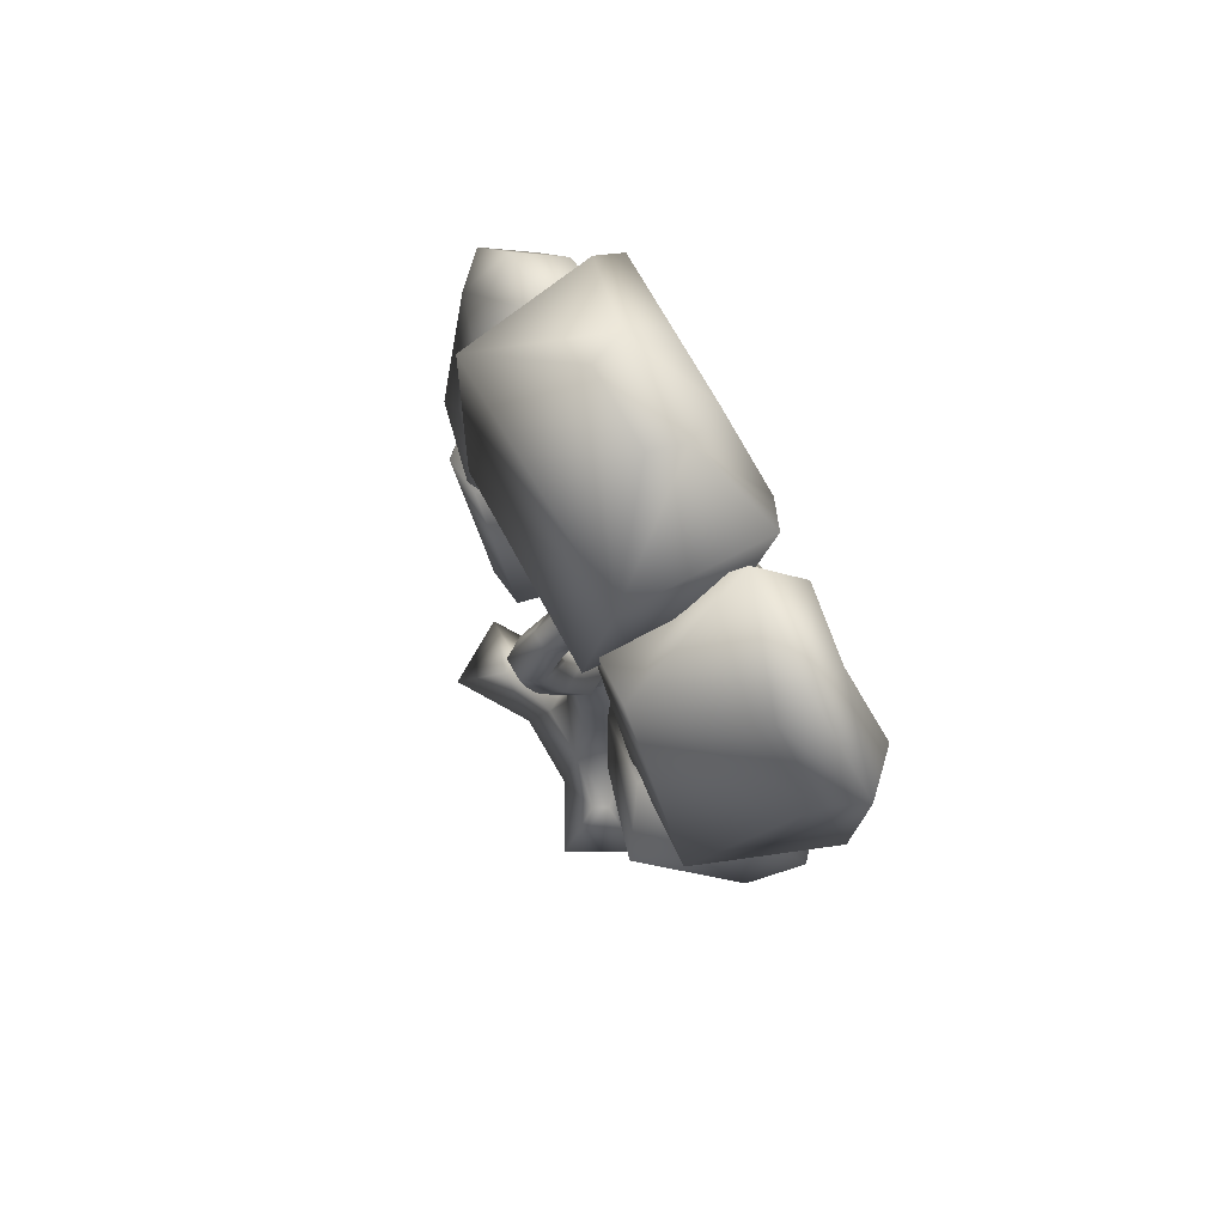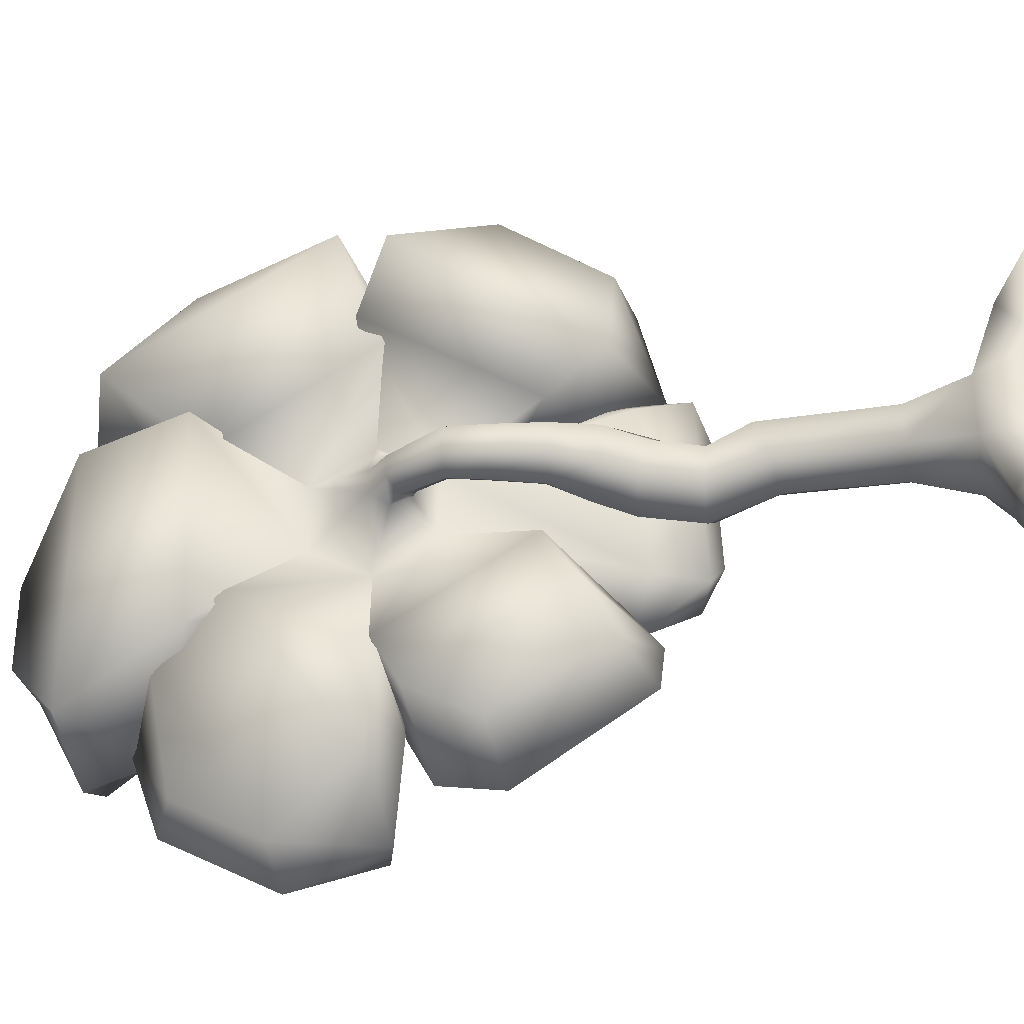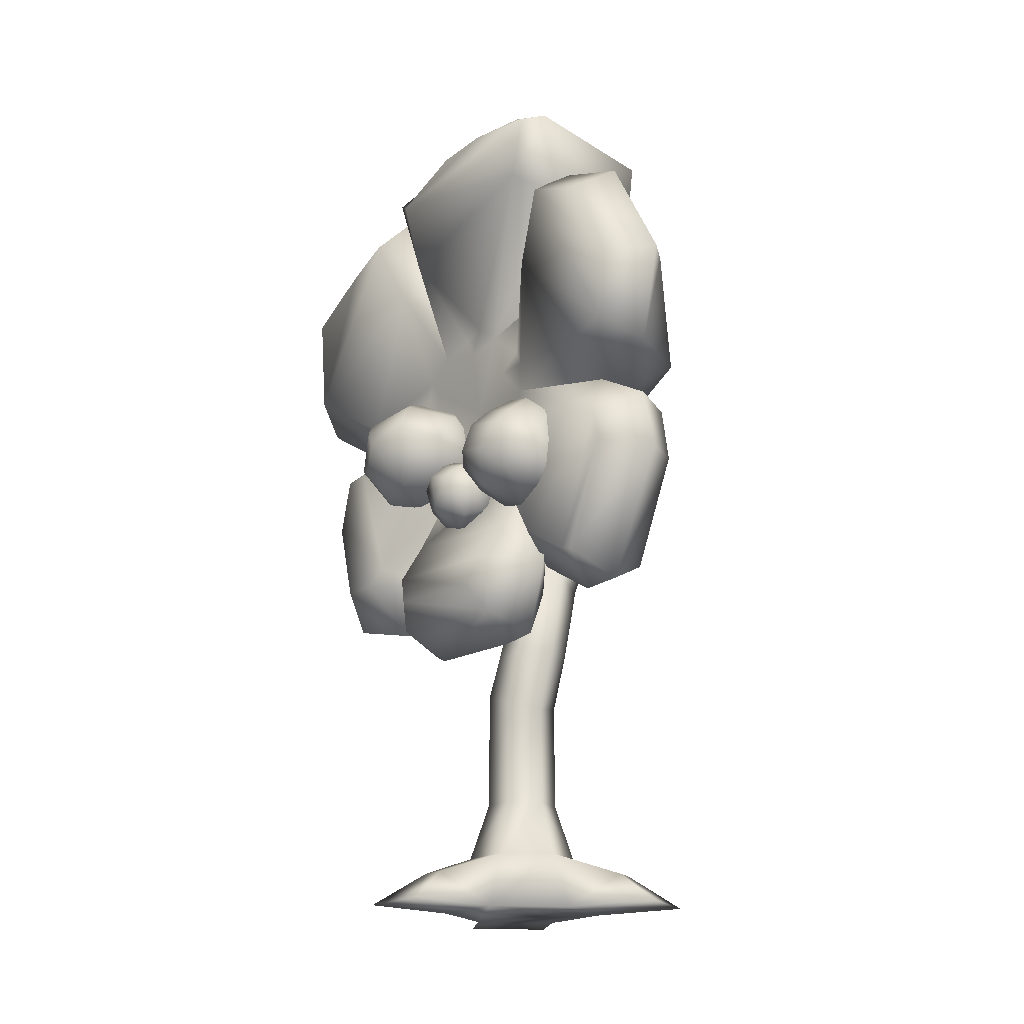
<metadata>
{"format":"obj","ext":"obj","renderer":"f3d","projection":"perspective","resolution":1024,"background":"white","views":[{"elev":76.8,"azim":-30.2,"up":"+Y"},{"elev":-30.7,"azim":-78.2,"up":"+Z"},{"elev":-18.9,"azim":144.1,"up":"+Y"}]}
</metadata>
<code>
o Cylinder.017
v -0.08542 -0.01522 -0.6063
v -0.08542 0.4216 -0.4119
v 0.2797 0.4216 -0.201
v 0.4481 -0.01522 -0.2983
v 0.2797 0.4216 0.2206
v 0.4481 -0.01522 0.3178
v 1.141 -0.000912 0.3178
v 0.7919 0.2455 0.1024
v -0.08542 0.4216 0.4314
v -0.08542 -0.01522 0.6258
v -0.4506 0.4216 0.2206
v -0.5383 0.2451 0.6585
v -0.4221 0.2451 0.7256
v 0.1513 0.8553 0.1465
v -0.08542 0.8553 0.2832
v -0.4506 0.4216 -0.201
v -0.4634 0.2492 -0.7929
v -0.6051 0.2492 -0.7111
v -0.619 -0.01522 0.3178
v -0.619 -0.01522 -0.2983
v 1.141 -0.000912 -0.2983
v 0.7919 0.2455 -0.09255
v -0.3824 -0.00139 1.14
v -0.9159 -0.00139 0.8322
v -0.9813 0.00359 -0.897
v -0.4477 0.00359 -1.205
v -0.3222 0.8553 -0.1269
v -0.3222 0.8553 0.1465
v -0.3222 1.764 0.1384
v -0.3222 1.672 -0.1189
v -0.08542 0.8553 -0.2636
v 0.1513 0.8553 -0.1269
v -0.08542 1.626 -0.2476
v -0.3222 2.084 -0.2718
v -0.08542 2.097 -0.408
v 0.1513 1.764 0.1384
v -0.08542 1.81 0.2671
v 0.1513 1.672 -0.1189
v -0.3222 2.06 0.000647
v -0.4255 2.384 0.02301
v -0.4255 2.469 -0.2384
v -0.08542 2.048 0.1369
v 0.1513 2.084 -0.2718
v 0.1513 2.06 0.000648
v -0.1888 2.512 -0.3692
v -0.5244 2.708 -0.162
v -0.2941 2.786 -0.2875
v 0.048 2.384 0.02301
v -0.1888 2.341 0.1537
v 0.048 2.469 -0.2384
v -0.5245 2.663 0.1076
v -0.6509 2.981 0.09027
v -0.6509 2.981 -0.1252
v -0.2943 2.695 0.2517
v -0.06399 2.818 -0.1434
v -0.0641 2.772 0.1262
v -0.2865 3.062 0.09027
v -0.4687 3.021 0.198
v -0.4687 3.022 -0.2329
v -0.2865 3.062 -0.1252
v -0.4429 3.649 -0.1074
v -0.5994 3.633 -0.1973
v -0.4205 3.948 -0.1681
v -0.312 3.875 -0.09276
v -0.756 3.617 0.07243
v -0.5994 3.633 0.1623
v -0.4206 3.948 0.1331
v -0.5291 4.021 0.05784
v -0.7225 3.347 -0.1164
v -0.7262 3.353 0.07746
v -0.756 3.617 -0.1074
v -0.563 3.4 0.1764
v -0.3962 3.439 0.08143
v -0.4428 3.649 0.07243
v -0.5557 3.387 -0.2113
v -0.3925 3.433 -0.1124
v -0.3141 4.048 -0.1714
v -0.2527 3.921 -0.09442
v -0.5291 4.021 -0.09276
v -0.3757 4.174 -0.09442
v -0.312 3.875 0.05784
v -0.2528 3.921 0.0595
v -0.3758 4.174 0.0595
v -0.3143 4.048 0.1365
v -0.008095 4.229 0.4556
v 0.009663 4.667 0.2191
v 0.01002 4.667 -0.254
v -0.0255 3.791 0.2191
v -0.007385 4.229 -0.4905
v -0.02542 3.791 -0.254
v -0.4059 4.13 -1.124
v -0.4477 3.059 -0.5451
v 0.5311 4.762 0.2622
v -0.3611 5.272 0.3579
v 0.3404 5.603 0.474
v -0.3816 5.076 -0.6981
v -0.4055 4.079 -1.234
v 0.3998 3.466 -0.1217
v 0.3174 3.472 0.04709
v 0.6289 3.077 0.471
v 0.6228 2.972 -0.6083
v 0.4647 5.646 0.6963
v -0.5121 5.335 0.5651
v 0.4388 3.626 0.2622
v 0.4668 2.788 0.6052
v -0.3001 3.065 0.5093
v 0.4702 4.72 -0.04478
v 0.4821 4.925 -0.152
v 0.4739 4.883 0.04107
v 0.3548 3.66 -0.05393
v 0.4265 4.435 -0.6755
v 0.3579 4.607 -0.5282
v 0.4354 4.426 -0.4302
v 0.5303 3.86 0.5854
v 0.4937 3.783 0.5327
v 0.4835 3.869 0.4833
v 0.504 4.637 0.529
v 0.4957 4.502 0.5861
v 0.4835 4.5 0.4499
v 0.4389 3.755 -0.5736
v 0.4555 3.925 -0.6346
v 0.4608 3.928 -0.4783
v -0.409 4.091 0.9956
v 0.2783 4.072 1.302
v 0.4511 4.677 2.26
v -0.4965 4.404 1.836
v 0.4896 4.194 0.5691
v 0.6877 5.512 0.7463
v 0.6334 4.387 1.239
v 0.5554 6.35 0.6871
v -0.4558 5.99 0.9801
v 0.2534 6.003 1.536
v 0.4901 6.238 1.527
v 0.8849 6.013 0.8847
v 0.7804 4.843 1.963
v 0.2973 5.641 2.054
v 0.5467 5.771 2.198
v 0.7982 5.942 1.426
v 0.8572 5.598 1.921
v 0.8208 6.321 0.6016
v -0.2404 6.169 0.5146
v 0.8623 5.85 -1.166
v 0.7338 5.688 0.442
v 0.4668 4.762 -0.3517
v -0.4732 5.28 -0.9451
v 0.5559 5.7 -1.366
v 0.7369 6.321 -1.446
v -0.2626 6.169 -1.367
v 0.3173 6.723 -0.7242
v 0.5905 6.618 -0.8499
v 0.9397 6.236 -1.392
v 0.9319 6.175 0.3651
v 0.3169 6.723 -0.1157
v 0.5899 6.618 -0.06023
v 0.9032 6.401 -0.6997
v 0.9014 6.4 -0.2277
v -0.2389 5.59 -1.032
v -0.2702 4.185 -1.789
v 0.08247 5.292 -0.9155
v 0.4187 4.194 -0.6586
v 0.002492 3.993 -1.614
v 0.6316 4.239 -1.615
v 0.7041 5.124 -1.078
v 0.4356 5.909 -1.329
v 0.4216 5.676 -1.962
v 0.1637 5.536 -1.818
v 0.7406 4.258 -2.126
v 0.8108 5.625 -1.403
v 0.3414 4.139 -2.187
v 0.1381 4.891 -2.167
v 0.3884 4.839 -2.414
v 0.7454 4.787 -2.182
v 0.7717 5.478 -1.809
v 0.2402 2.655 -0.784
v -0.4601 2.829 -0.89
v 0.1038 2.413 -1.135
v 0.418 3.626 -0.3517
v 0.5774 2.841 -0.9788
v 0.5683 3.786 -1.454
v 0.2412 4.044 -1.535
v 0.4593 3.66 -1.684
v 0.4361 2.665 -1.235
v 0.4151 2.647 -1.311
v 0.4504 3.42 -1.729
v 0.1249 3.84 -1.906
v -0.4206 3.928 -1.484
v -0.3408 2.642 -1.256
v -0.3085 3.44 -1.687
v 0.0959 3.376 -1.993
v 0.05391 2.44 -1.434
v 0.4962 2.399 0.8678
v -0.4475 2.634 0.7513
v 0.6323 4.02 1.46
v 0.78 2.959 0.8713
v -0.4649 4.269 1.189
v 0.253 4.35 1.488
v 0.09803 4.171 1.945
v -0.7544 3.999 1.582
v -0.09783 3.406 2.062
v 0.3117 3.555 2.167
v 0.6293 4.009 1.705
v 0.8233 2.821 1.002
v 0.05556 2.658 1.622
v 0.5107 2.585 1.596
v 0.6264 3.58 1.83
v 0.7715 2.856 1.405
v 0.2704 3.199 0.7056
v 0.1258 2.549 0.6223
v 0.2773 2.202 0.7216
v 0.3809 2.77 0.814
v 0.2649 3.086 -0.8516
v 0.1299 2.489 -0.579
v 0.2817 2.136 -0.6106
v 0.3747 2.645 -0.9128
v 0.6969 2.255 -0.6073
v 0.3988 2.059 -0.4643
v 0.7813 2.775 0.5448
v 0.7727 2.692 -0.6444
v 0.3957 2.105 0.46
v 0.7012 2.342 0.5909
v 0.8431 2.541 0.4186
v 0.8399 2.477 -0.4696
v 0.4013 4.194 -0.04476
v 0.2687 3.167 -0.9281
v 0.2173 3.358 -0.9633
v 0.3993 3.434 -1.208
v 0.4722 3.253 -1.202
v 0.8586 4.287 0.3759
v 0.6995 4.376 0.494
v 0.809 4.291 0.8149
v 0.9913 4.184 0.7645
v 0.9325 4.185 0.3211
v 1.059 4.087 0.6924
v 0.2206 3.658 -0.9622
v 0.3418 3.709 -1.125
v 0.5252 4.184 0.1363
v 0.4241 4.291 0.2961
v 0.5092 3.832 -1.153
v 0.6505 3.619 -1.249
v 0.7531 3.459 -1.248
v 0.6139 4.087 0.09219
v 0.2901 3.849 0.1397
v 0.1862 3.935 0.186
v 0.1442 4.086 0.3372
v 0.6246 3.955 -1.029
v 0.8237 3.804 -1.063
v 0.9467 3.666 -1.04
v 0.8175 3.881 -0.7579
v 0.9398 3.752 -0.6984
v 0.1507 3.611 0.4359
v 0.04036 3.687 0.496
v 0.02376 3.88 0.5932
v 0.6204 4.006 -0.8253
v 0.6355 3.804 -0.513
v 0.7363 3.666 -0.4246
v 0.173 3.584 0.8846
v 0.1333 3.795 0.9141
v 0.2775 3.513 0.8071
v 0.4992 3.955 -0.6622
v 0.3843 3.619 -0.4718
v 0.4554 3.459 -0.3785
v 0.5207 3.116 -0.826
v 0.6657 3.177 -1.021
v 0.8657 3.325 -1.054
v 0.3318 3.832 -0.6347
v 0.2111 3.434 -0.6583
v 0.2617 3.253 -0.5871
v 1.004 3.472 -0.9053
v 0.9986 3.533 -0.6624
v 0.2164 3.709 -0.759
v 0.8537 3.472 -0.4674
v 0.6537 3.325 -0.4345
v 0.5158 3.177 -0.583
v 0.3242 3.956 -0.9267
v 0.8693 3.257 -0.7402
v 0.8454 3.935 1.074
v 0.9199 3.849 0.9885
v 0.4993 3.465 0.6136
v 0.3966 3.545 0.3129
v 0.5095 3.737 0.07306
v 0.6886 4.086 1.071
v 0.5065 3.687 1.124
v 0.5961 3.611 1.036
v 0.7717 3.93 0.03458
v 1.03 4.009 0.22
v 0.4087 3.88 1.112
v 1.132 3.93 0.5207
v 1.02 3.737 0.7605
v 0.7573 3.545 0.799
v 0.3176 4.412 0.8171
v 0.877 3.572 0.402
v 0.4698 3.142 -0.1034
v 0.3944 3.201 -0.111
v 0.4624 3.28 -0.2955
v 0.5406 3.225 -0.2953
v 0.3355 3.269 -0.1158
v 0.3966 3.34 -0.2814
v 0.4953 3.494 -0.3334
v 0.5725 3.452 -0.3535
v 0.6551 3.403 -0.3556
v 0.5738 3.641 -0.2415
v 0.66 3.615 -0.251
v 0.7462 3.573 -0.249
v 0.6738 3.675 -0.04814
v 0.7605 3.636 -0.03797
v 0.5862 3.695 -0.05941
v 0.6058 3.596 0.1363
v 0.6897 3.553 0.1539
v 0.5252 3.624 0.1061
v 0.4957 3.424 0.1943
v 0.5753 3.375 0.2143
v 0.6254 3.095 -0.08397
v 0.6863 3.166 -0.2491
v 0.7847 3.32 -0.3009
v 0.4264 3.47 0.1581
v 0.4082 3.261 0.09188
v 0.4842 3.204 0.1077
v 0.8631 3.466 -0.2093
v 0.8754 3.519 -0.02769
v 0.3479 3.323 0.06621
v 0.8145 3.449 0.1374
v 0.7161 3.295 0.1893
v 0.6377 3.149 0.0976
v 0.3716 3.536 -0.09743
v 0.8457 3.25 -0.04536
f 2 3 4
f 6 7 8
f 6 5 9
f 11 12 13
f 5 14 15
f 16 2 17
f 11 16 20
f 4 10 20
f 21 22 8
f 4 21 7
f 3 5 8
f 4 3 22
f 13 12 24
f 10 9 13
f 19 24 12
f 19 10 23
f 18 17 26
f 20 16 18
f 1 26 17
f 20 25 26
f 28 29 30
f 16 27 31
f 11 9 15
f 5 3 32
f 11 28 27
f 3 2 31
f 33 30 34
f 15 14 36
f 32 31 33
f 27 30 33
f 15 37 29
f 14 32 38
f 34 39 40
f 29 37 42
f 38 43 44
f 30 29 39
f 36 44 42
f 33 35 43
f 41 46 47
f 42 44 48
f 35 45 50
f 34 41 45
f 39 42 49
f 43 50 48
f 46 51 52
f 40 49 54
f 48 50 55
f 40 51 46
f 49 48 56
f 45 47 55
f 54 56 57
f 47 59 60
f 46 53 59
f 51 54 58
f 55 60 57
f 61 62 63
f 66 67 68
f 70 65 71
f 73 74 66
f 60 59 75
f 52 70 69
f 63 77 78
f 79 80 77
f 64 78 82
f 61 64 81
f 71 65 68
f 62 71 79
f 76 75 62
f 73 76 61
f 74 81 67
f 79 68 83
f 67 81 82
f 68 67 84
f 58 57 73
f 72 66 65
f 57 60 76
f 53 69 75
f 69 71 62
f 52 58 72
f 83 84 85
f 80 83 86
f 84 82 88
f 80 87 89
f 77 89 90
f 78 90 88
f 90 89 91
f 86 94 95
f 89 87 96
f 98 99 100
f 86 93 102
f 104 105 106
f 107 108 109
f 99 98 110
f 111 112 113
f 114 115 116
f 117 118 119
f 120 121 122
f 124 125 126
f 86 85 123
f 85 127 124
f 117 128 129
f 130 131 132
f 94 123 126
f 95 94 131
f 128 134 135
f 132 136 137
f 135 134 138
f 125 137 136
f 131 126 136
f 102 140 141
f 108 142 143
f 144 87 145
f 87 86 103
f 148 149 150
f 145 103 141
f 146 145 148
f 142 151 152
f 149 153 154
f 152 151 155
f 141 140 154
f 141 153 149
f 96 157 158
f 87 144 159
f 160 89 97
f 111 162 163
f 164 165 166
f 159 164 157
f 163 162 167
f 161 97 158
f 170 166 165
f 168 167 172
f 169 158 170
f 157 166 170
f 174 92 175
f 177 90 92
f 120 178 179
f 160 180 91
f 182 183 184
f 178 182 181
f 180 185 186
f 92 91 186
f 188 189 190
f 185 189 188
f 175 186 188
f 176 175 187
f 105 191 192
f 114 193 194
f 85 195 196
f 88 106 195
f 197 198 199
f 193 201 202
f 195 198 197
f 106 192 198
f 203 204 200
f 192 203 199
f 191 204 203
f 202 201 205
f 208 209 210
f 88 208 207
f 90 177 211
f 88 90 212
f 213 214 215
f 101 100 217
f 212 211 214
f 208 212 213
f 219 216 215
f 213 216 219
f 209 219 220
f 217 221 222
f 107 109 93
f 107 223 144
f 143 102 93
f 142 108 144
f 143 152 140
f 142 146 147
f 156 155 150
f 151 147 150
f 152 156 154
f 119 223 93
f 119 118 127
f 128 117 93
f 129 124 127
f 129 135 125
f 134 128 95
f 138 133 137
f 134 130 133
f 135 139 137
f 116 115 104
f 116 223 127
f 194 105 104
f 193 114 127
f 202 191 105
f 201 193 196
f 205 200 204
f 201 197 200
f 206 204 191
f 110 98 177
f 110 223 104
f 100 99 104
f 101 211 177
f 100 207 210
f 101 218 214
f 221 220 215
f 218 222 215
f 217 210 220
f 122 223 177
f 122 121 160
f 178 120 177
f 179 180 160
f 182 178 174
f 181 185 180
f 183 190 189
f 183 182 176
f 181 184 189
f 113 112 144
f 113 223 160
f 112 163 159
f 162 111 160
f 163 168 164
f 162 161 169
f 173 172 171
f 168 173 165
f 167 169 171
f 1 2 4
f 5 6 8
f 10 6 9
f 9 11 13
f 9 5 15
f 18 16 17
f 19 11 20
f 20 1 4
f 4 6 10
f 10 19 20
f 7 21 8
f 6 4 7
f 22 3 8
f 21 4 22
f 23 13 24
f 23 10 13
f 11 19 12
f 24 19 23
f 25 18 26
f 25 20 18
f 2 1 17
f 1 20 26
f 27 28 30
f 2 16 31
f 28 11 15
f 14 5 32
f 16 11 27
f 32 3 31
f 35 33 34
f 37 15 36
f 38 32 33
f 31 27 33
f 28 15 29
f 36 14 38
f 41 34 40
f 39 29 42
f 36 38 44
f 34 30 39
f 37 36 42
f 38 33 43
f 45 41 47
f 49 42 48
f 43 35 50
f 35 34 45
f 40 39 49
f 44 43 48
f 53 46 52
f 51 40 54
f 56 48 55
f 41 40 46
f 54 49 56
f 50 45 55
f 58 54 57
f 55 47 60
f 47 46 59
f 52 51 58
f 56 55 57
f 64 61 63
f 65 66 68
f 69 70 71
f 72 73 66
f 76 60 75
f 53 52 69
f 64 63 78
f 63 79 77
f 81 64 82
f 74 61 81
f 79 71 68
f 63 62 79
f 61 76 62
f 74 73 61
f 66 74 67
f 80 79 83
f 84 67 82
f 83 68 84
f 72 58 73
f 70 72 65
f 73 57 76
f 59 53 75
f 75 69 62
f 70 52 72
f 86 83 85
f 87 80 86
f 85 84 88
f 77 80 89
f 78 77 90
f 82 78 88
f 92 90 91
f 93 86 95
f 97 89 96
f 101 98 100
f 103 86 102
f 88 104 106
f 123 124 126
f 94 86 123
f 123 85 124
f 118 117 129
f 133 130 132
f 131 94 126
f 130 95 131
f 129 128 135
f 133 132 137
f 139 135 138
f 126 125 136
f 132 131 136
f 103 102 141
f 109 108 143
f 146 144 145
f 145 87 103
f 147 148 150
f 148 145 141
f 147 146 148
f 143 142 152
f 150 149 154
f 156 152 155
f 153 141 154
f 148 141 149
f 97 96 158
f 96 87 159
f 161 160 97
f 112 111 163
f 157 164 166
f 96 159 157
f 168 163 167
f 169 161 158
f 171 170 165
f 173 168 172
f 171 169 170
f 158 157 170
f 176 174 175
f 174 177 92
f 121 120 179
f 89 160 91
f 181 182 184
f 179 178 181
f 91 180 186
f 175 92 186
f 187 188 190
f 186 185 188
f 187 175 188
f 190 176 187
f 106 105 192
f 115 114 194
f 127 85 196
f 85 88 195
f 200 197 199
f 194 193 202
f 196 195 197
f 195 106 198
f 199 203 200
f 198 192 199
f 192 191 203
f 206 202 205
f 207 208 210
f 104 88 207
f 212 90 211
f 208 88 212
f 216 213 215
f 218 101 217
f 213 212 214
f 209 208 213
f 220 219 215
f 209 213 219
f 210 209 220
f 218 217 222
f 223 107 93
f 108 107 144
f 109 143 93
f 146 142 144
f 102 143 140
f 151 142 147
f 154 156 150
f 155 151 150
f 140 152 154
f 117 119 93
f 223 119 127
f 95 128 93
f 118 129 127
f 124 129 125
f 130 134 95
f 139 138 137
f 138 134 133
f 125 135 137
f 223 116 104
f 114 116 127
f 115 194 104
f 196 193 127
f 194 202 105
f 197 201 196
f 206 205 204
f 205 201 200
f 202 206 191
f 223 110 177
f 99 110 104
f 207 100 104
f 98 101 177
f 217 100 210
f 211 101 214
f 222 221 215
f 214 218 215
f 221 217 220
f 120 122 177
f 223 122 160
f 174 178 177
f 121 179 160
f 176 182 174
f 179 181 180
f 184 183 189
f 190 183 176
f 185 181 189
f 223 113 144
f 111 113 160
f 144 112 159
f 161 162 160
f 159 163 164
f 167 162 169
f 165 173 171
f 164 168 165
f 172 167 171
f 225 226 227
f 234 235 226
f 235 238 239
f 226 239 240
f 238 245 246
f 239 246 247
f 247 246 248
f 245 253 248
f 249 248 254
f 248 253 259
f 255 254 260
f 262 224 227
f 263 227 240
f 254 259 265
f 261 260 266
f 264 240 247
f 268 247 249
f 260 265 270
f 249 255 271
f 255 261 272
f 261 267 273
f 267 224 262
f 234 274 235
f 275 262 263
f 275 263 264
f 235 274 238
f 238 274 245
f 275 264 268
f 245 274 253
f 275 268 269
f 253 274 259
f 275 269 271
f 259 274 265
f 275 271 272
f 265 274 270
f 275 272 273
f 266 225 224
f 270 274 234
f 275 273 262
f 266 270 234
f 224 225 227
f 225 234 226
f 226 235 239
f 227 226 240
f 239 238 246
f 240 239 247
f 249 247 248
f 246 245 248
f 255 249 254
f 254 248 259
f 261 255 260
f 263 262 227
f 264 263 240
f 260 254 265
f 267 261 266
f 268 264 247
f 269 268 249
f 266 260 270
f 269 249 271
f 271 255 272
f 272 261 273
f 273 267 262
f 267 266 224
f 225 266 234
f 229 230 231
f 228 231 233
f 236 237 229
f 241 236 228
f 242 243 236
f 243 244 237
f 250 251 243
f 252 244 243
f 257 252 251
f 258 256 251
f 231 276 277
f 278 258 250
f 279 250 242
f 230 281 276
f 276 282 283
f 280 242 241
f 284 241 232
f 276 281 286
f 232 233 287
f 233 277 288
f 277 283 289
f 283 258 278
f 257 290 252
f 291 278 279
f 291 279 280
f 252 290 244
f 244 290 237
f 291 280 284
f 237 290 229
f 291 284 285
f 229 290 230
f 291 285 287
f 230 290 281
f 291 287 288
f 281 290 286
f 291 288 289
f 282 256 258
f 286 290 257
f 291 289 278
f 286 257 256
f 228 229 231
f 232 228 233
f 228 236 229
f 232 241 228
f 241 242 236
f 236 243 237
f 242 250 243
f 251 252 243
f 256 257 251
f 250 258 251
f 233 231 277
f 279 278 250
f 280 279 242
f 231 230 276
f 277 276 283
f 284 280 241
f 285 284 232
f 282 276 286
f 285 232 287
f 287 233 288
f 288 277 289
f 289 283 278
f 283 282 258
f 282 286 256
f 293 294 295
f 296 297 294
f 294 297 298
f 294 299 300
f 299 298 301
f 300 299 302
f 303 302 304
f 302 301 306
f 304 307 308
f 306 309 307
f 307 310 311
f 312 292 295
f 313 295 300
f 309 315 310
f 310 316 317
f 314 300 303
f 318 303 305
f 315 320 316
f 305 308 321
f 308 311 322
f 322 311 317
f 323 317 292
f 296 324 297
f 325 312 313
f 325 313 314
f 297 324 298
f 298 324 301
f 325 314 318
f 301 324 306
f 325 318 319
f 306 324 309
f 325 319 321
f 309 324 315
f 325 321 322
f 315 324 320
f 325 322 323
f 316 293 292
f 320 324 296
f 325 323 312
f 320 296 293
f 292 293 295
f 293 296 294
f 299 294 298
f 295 294 300
f 302 299 301
f 303 300 302
f 305 303 304
f 304 302 306
f 305 304 308
f 304 306 307
f 308 307 311
f 313 312 295
f 314 313 300
f 307 309 310
f 311 310 317
f 318 314 303
f 319 318 305
f 310 315 316
f 319 305 321
f 321 308 322
f 323 322 317
f 312 323 292
f 317 316 292
f 316 320 293

</code>
